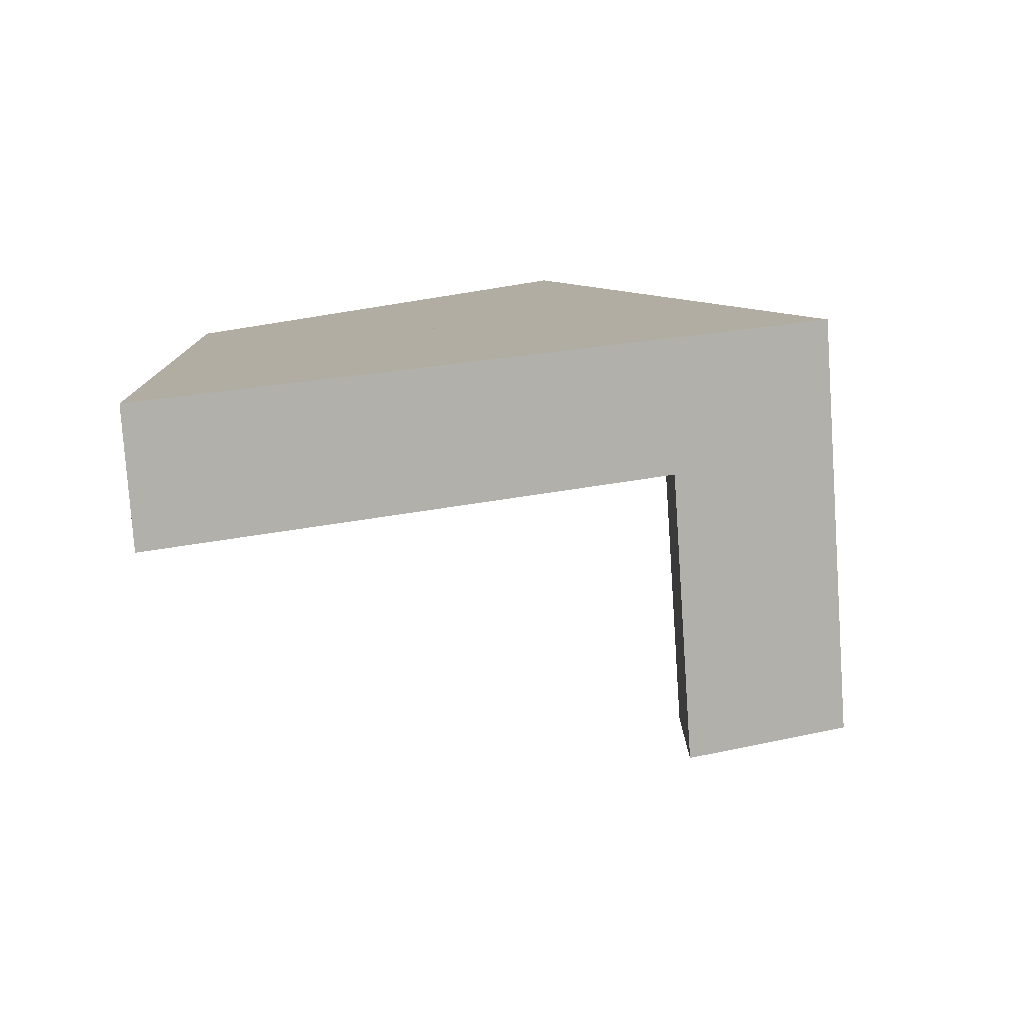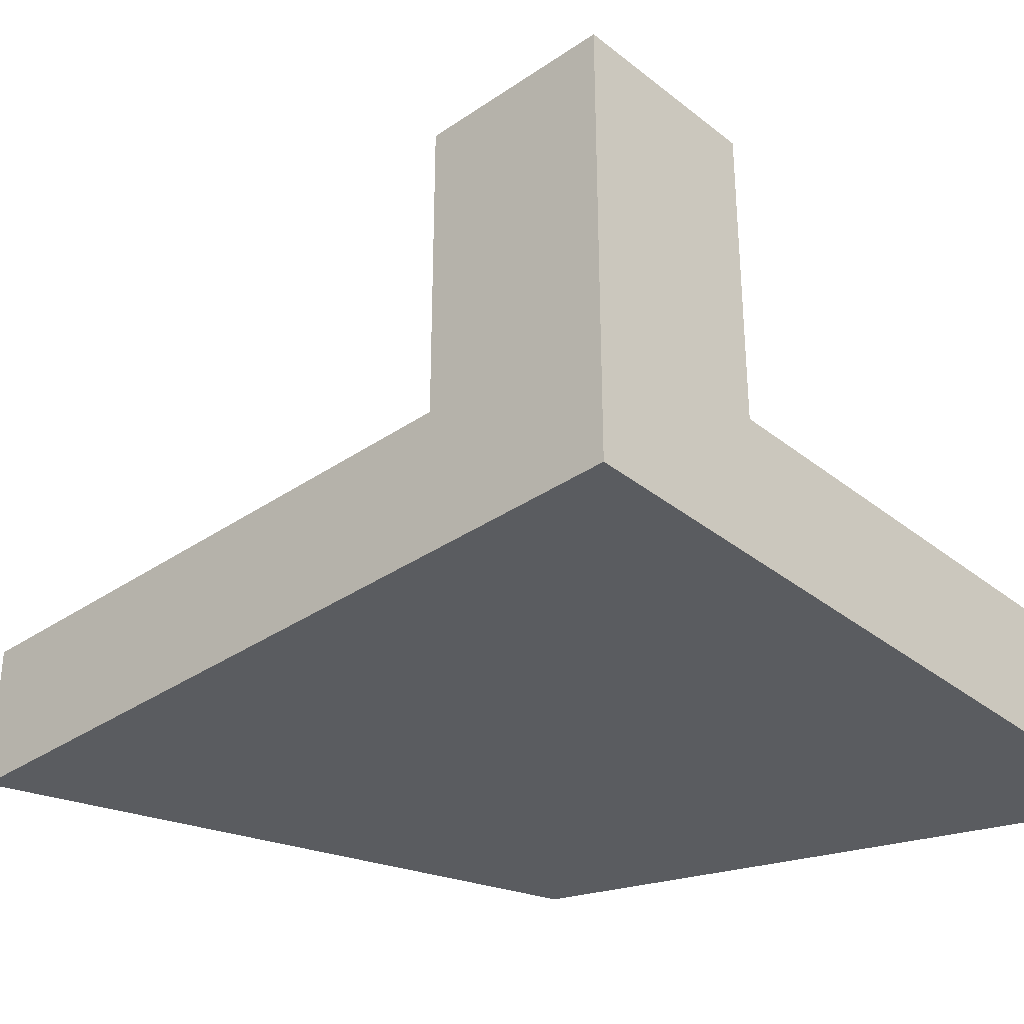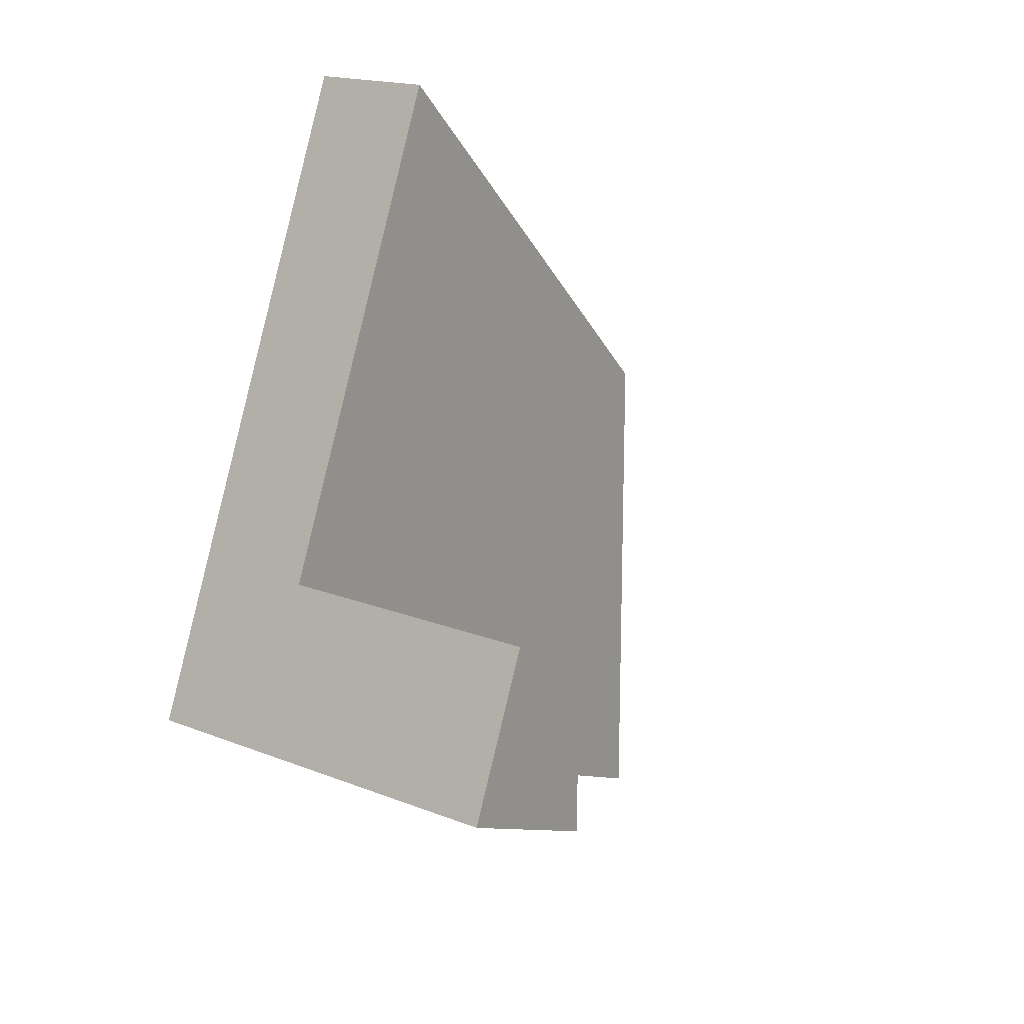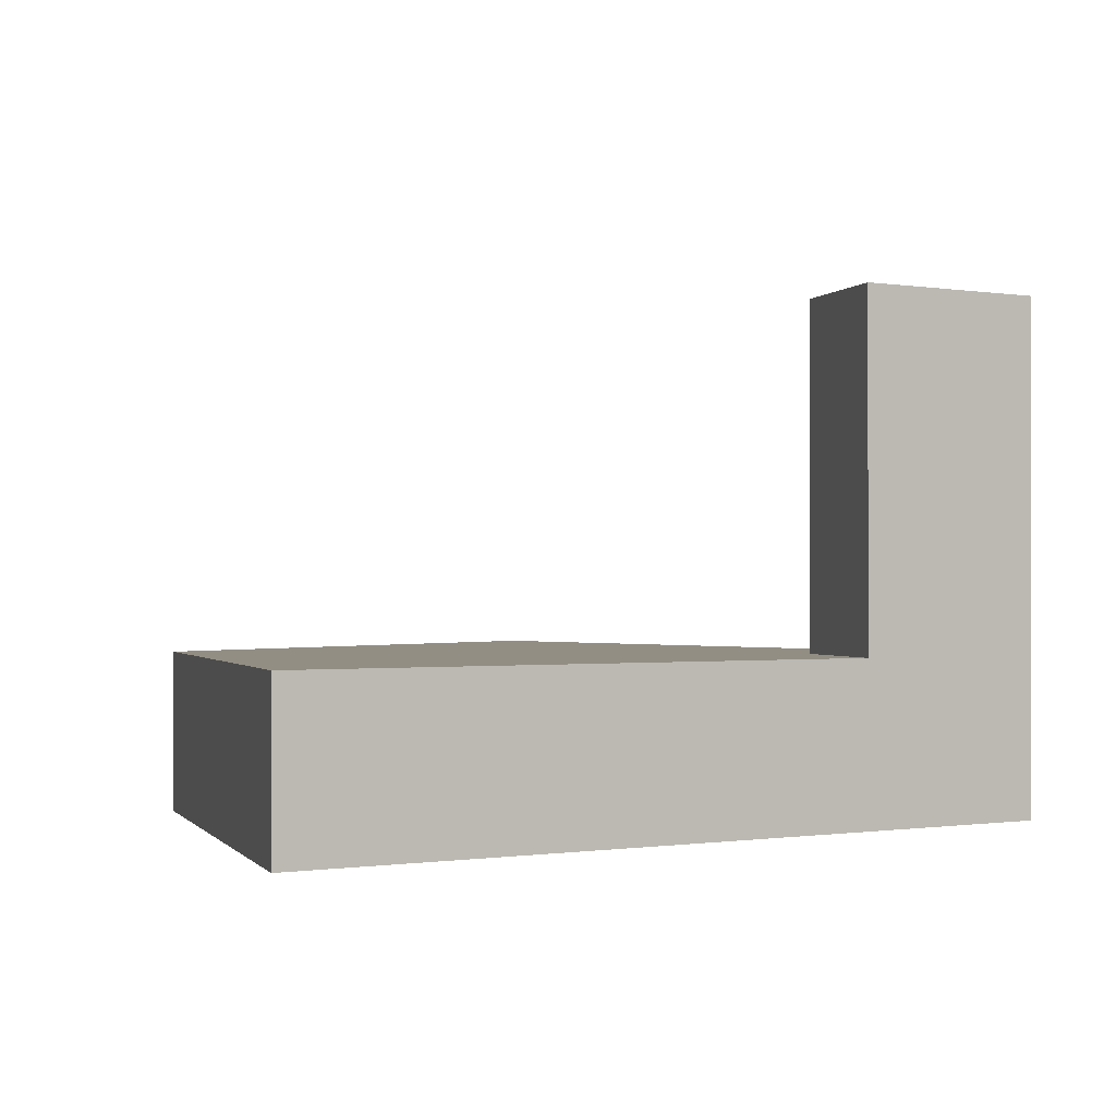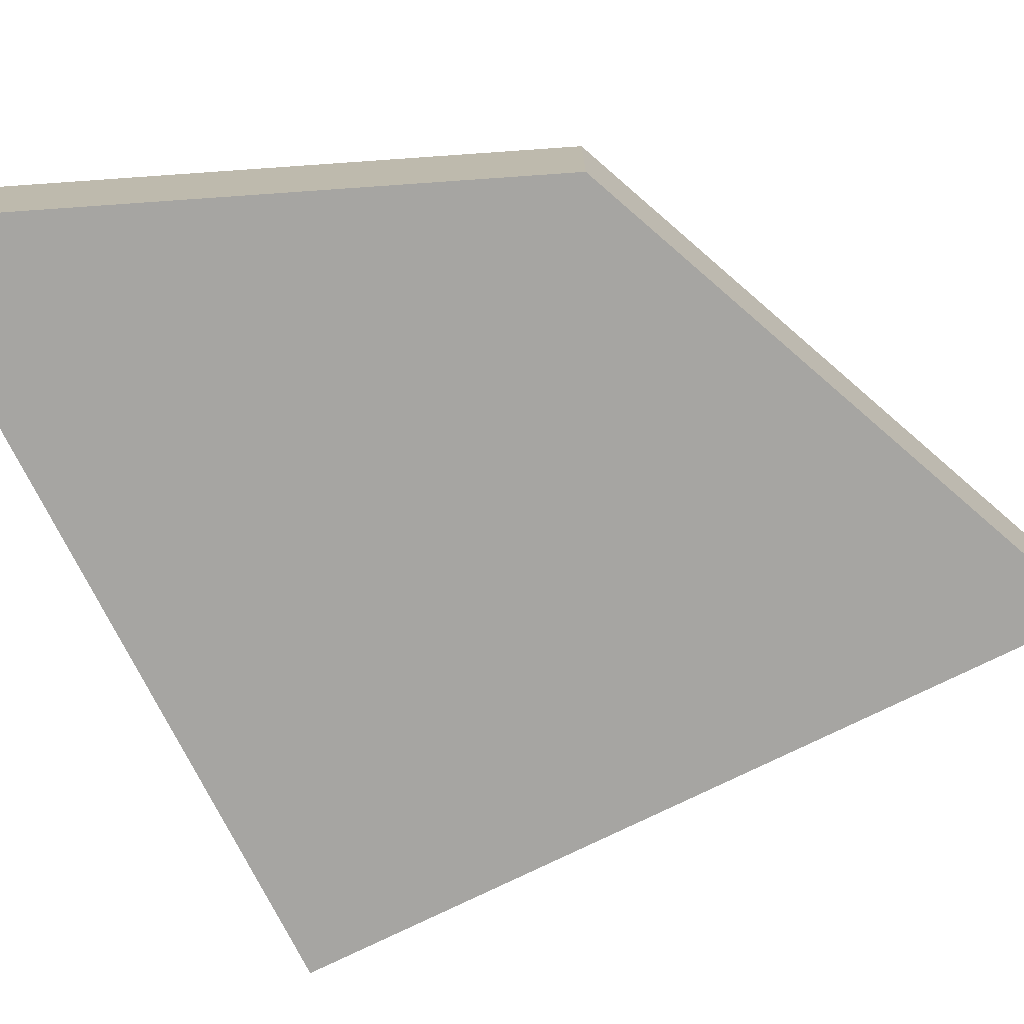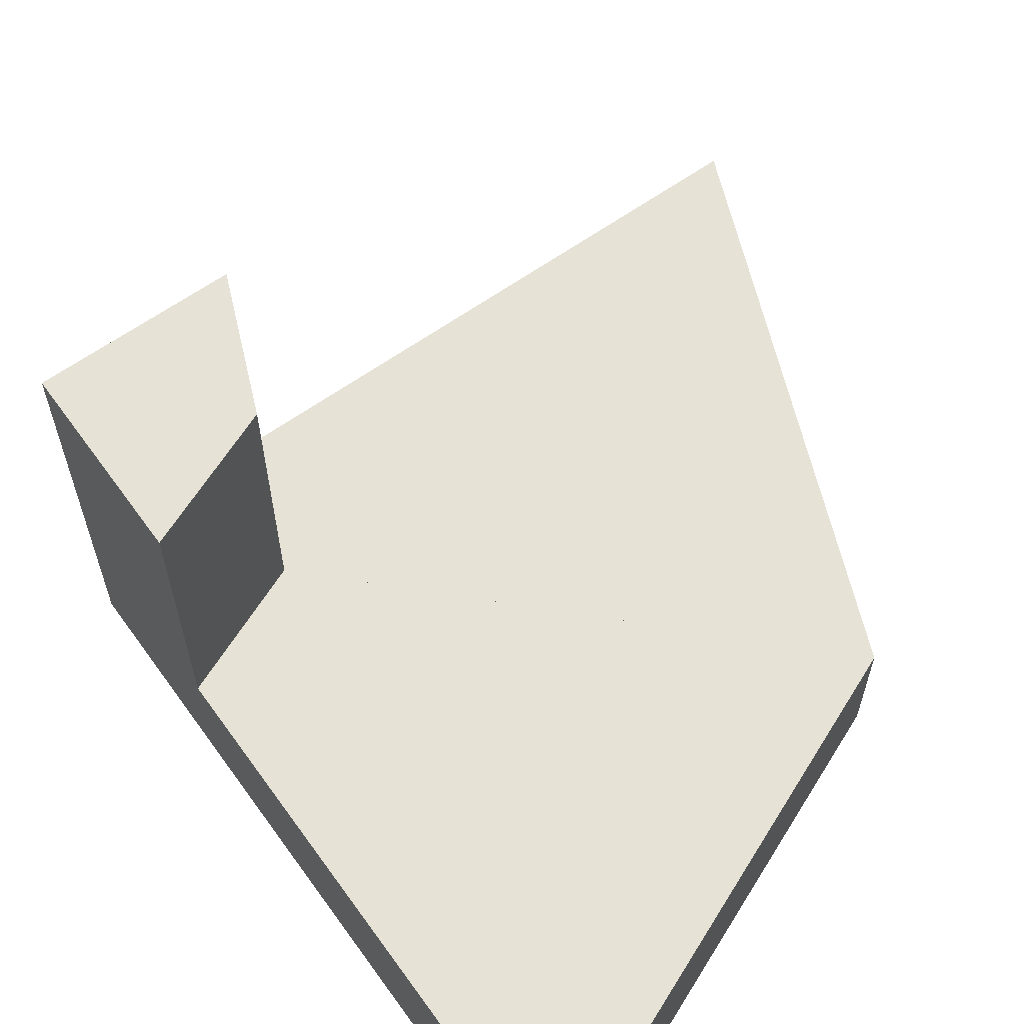
<metadata>
{"format":"obj","ext":"obj","renderer":"f3d","projection":"perspective","resolution":1024,"background":"white","views":[{"elev":-78.8,"azim":-176.1,"up":"+Y"},{"elev":-34.2,"azim":-69.6,"up":"+Z"},{"elev":17.8,"azim":-52.3,"up":"+Y"},{"elev":-0.5,"azim":-149.3,"up":"+Z"},{"elev":-73.8,"azim":94.0,"up":"+Z"},{"elev":63.0,"azim":31.8,"up":"+Z"}]}
</metadata>
<code>
v  97.97 236.5 -24
v  -97.97 236.5 -24
v  -97.97 236.5 24
v  97.97 236.5 24
v  -24.49 59.13 -24
v  24.49 59.13 -24
v  24.49 59.13 24
v  -24.49 59.13 24
v  236.5 -97.97 -24
v  236.5 97.97 -24
v  236.5 97.97 24
v  236.5 -97.97 24
v  59.13 -24.49 -24
v  59.13 -24.49 24
v  59.13 24.49 24
v  59.13 24.49 -24
v  236.5 97.97 -24
v  97.97 236.5 -24
v  97.97 236.5 24
v  236.5 97.97 24
v  24.49 59.13 -24
v  59.13 24.49 -24
v  59.13 24.49 24
v  24.49 59.13 24
v  24.49 59.13 128
v  59.13 24.49 128
v  59.13 24.49 24
v  24.49 59.13 24
v  0 0 24
v  0 0 128
v  59.13 24.49 128
v  59.13 -24.49 128
v  59.13 -24.49 24
v  59.13 24.49 24
v  0 0 24
v  0 0 128
v  -24.49 59.13 128
v  24.49 59.13 128
v  24.49 59.13 24
v  -24.49 59.13 24
v  0 0 24
v  0 0 128
v  59.13 24.49 24
v  59.13 -24.49 24
v  59.13 -24.49 -24
v  59.13 24.49 -24
v  0 0 -24
v  0 0 24
v  24.49 59.13 24
v  59.13 24.49 24
v  59.13 24.49 -24
v  24.49 59.13 -24
v  0 0 -24
v  0 0 24
v  -24.49 59.13 24
v  24.49 59.13 24
v  24.49 59.13 -24
v  -24.49 59.13 -24
v  0 0 -24
v  0 0 24
g Object004
f 9 10 11 12
f 13 14 15 16
f 12 11 15 14
f 10 9 13 16
f 16 15 11 10
f 14 13 9 12
g Object006
f 17 18 19 20
f 21 22 23 24
f 20 19 24 23
f 18 17 22 21
f 23 22 17 20
f 21 24 19 18
g Object012
f 25 26 27 28
f 28 27 29
f 26 25 30
f 30 29 27 26
f 25 28 29 30
g Object018
f 31 32 33 34
f 34 33 35
f 32 31 36
f 36 35 33 32
f 31 34 35 36
g Object033
f 43 44 45 46
f 46 45 47
f 44 43 48
f 48 47 45 44
f 43 46 47 48
g Object034
f 49 50 51 52
f 52 51 53
f 50 49 54
f 54 53 51 50
f 49 52 53 54

</code>
